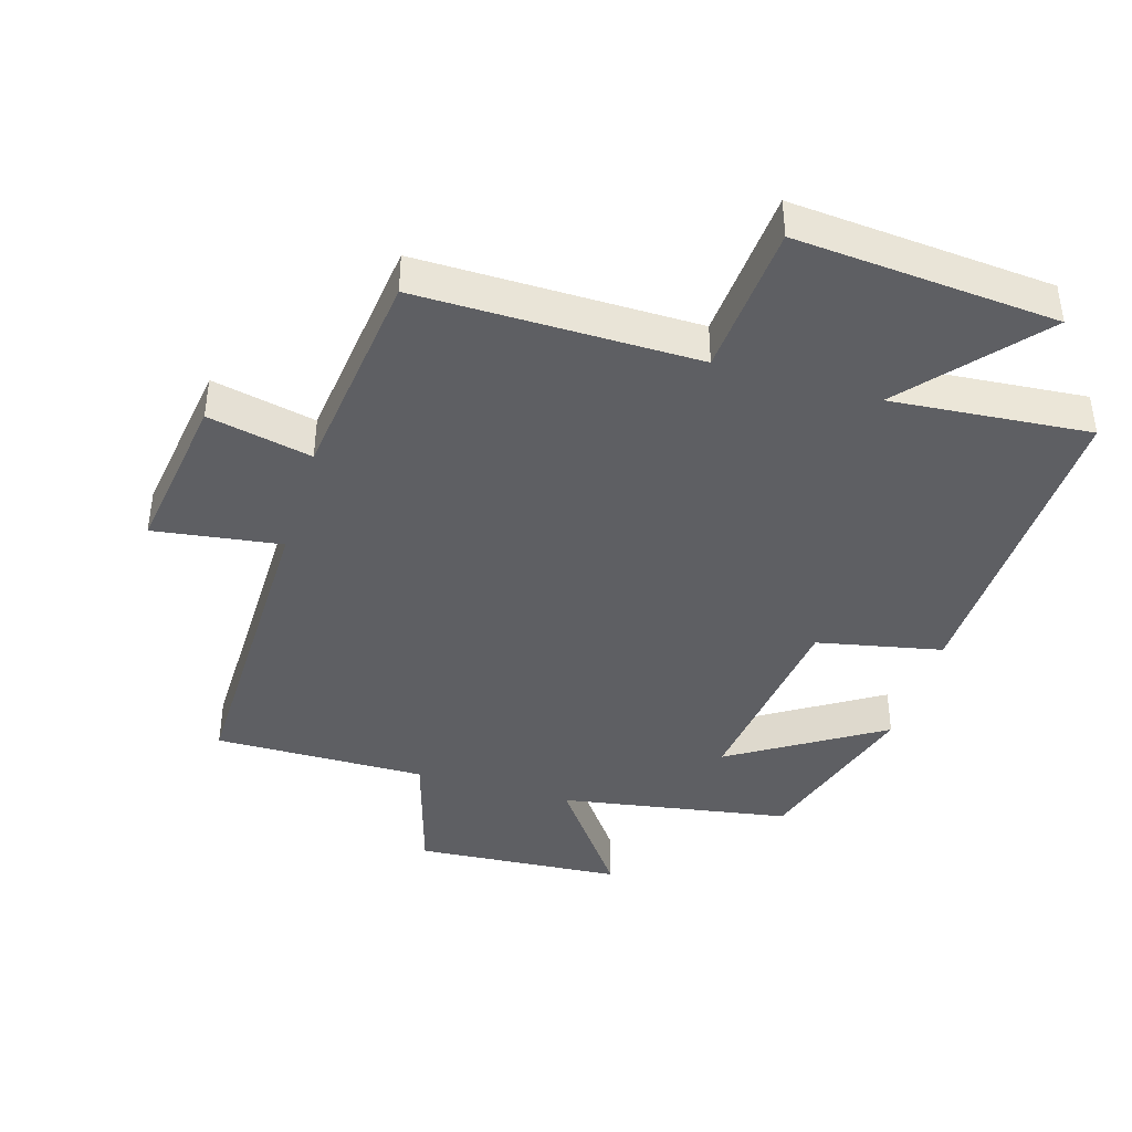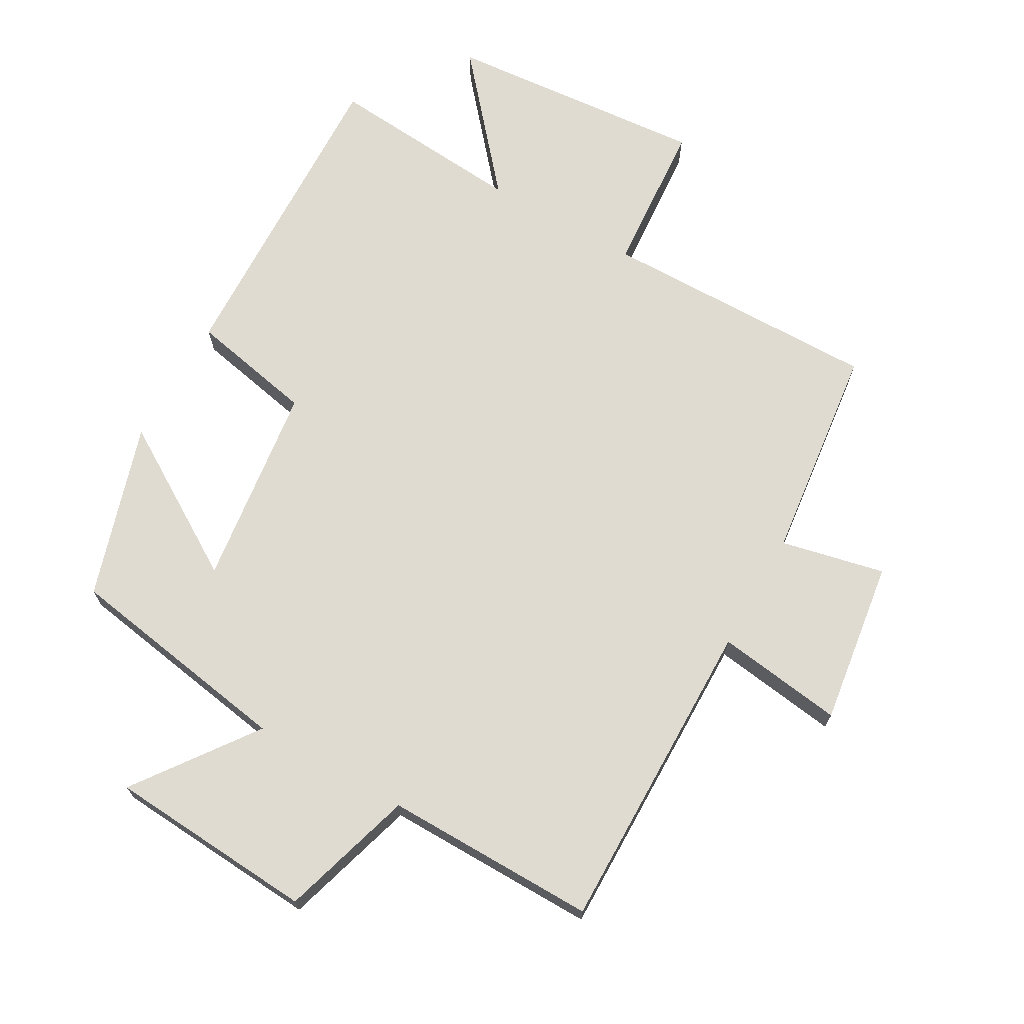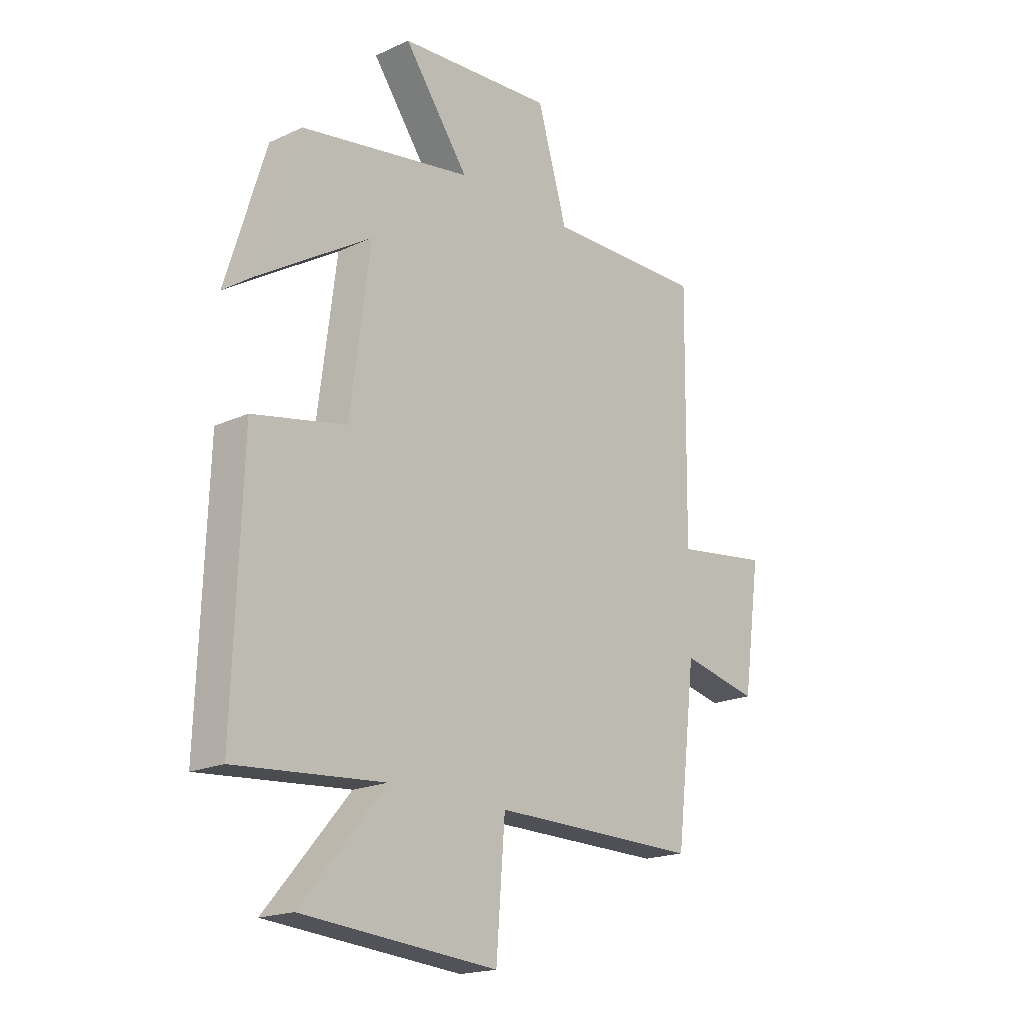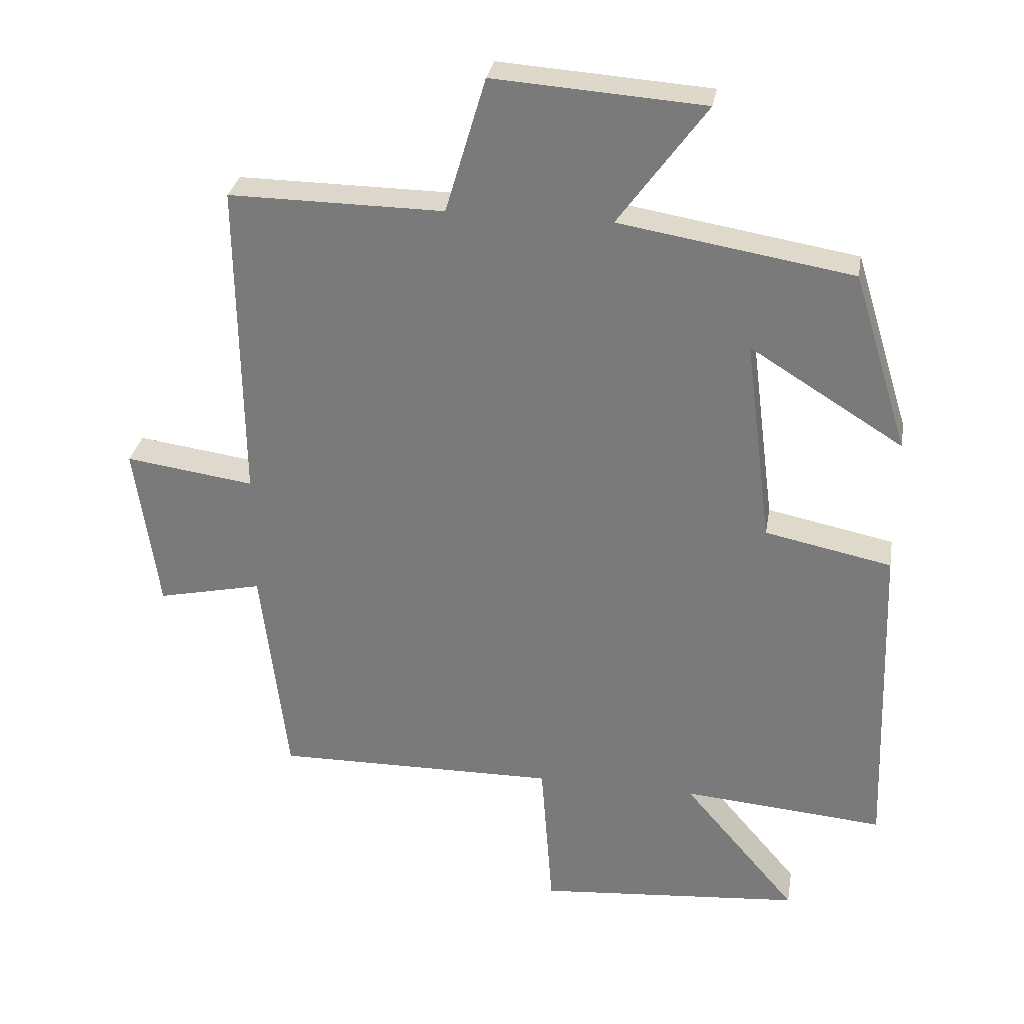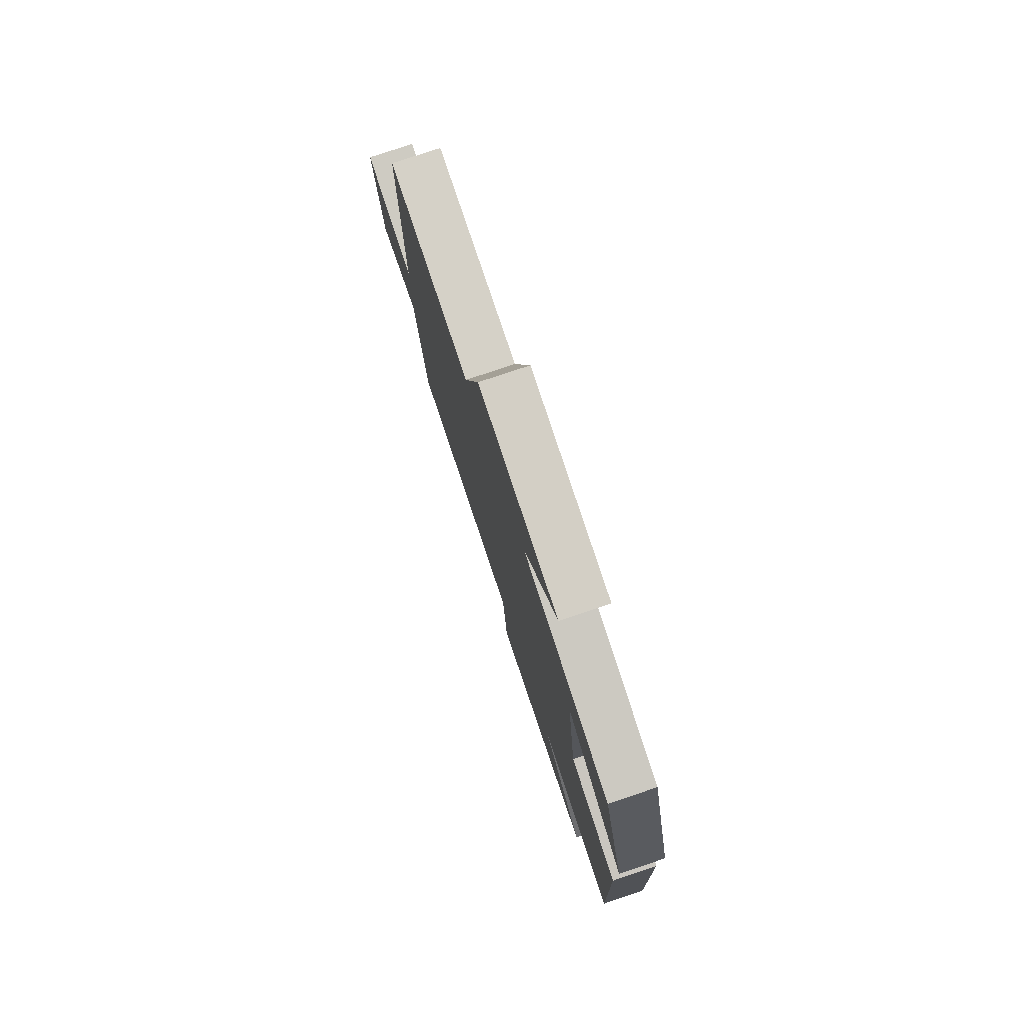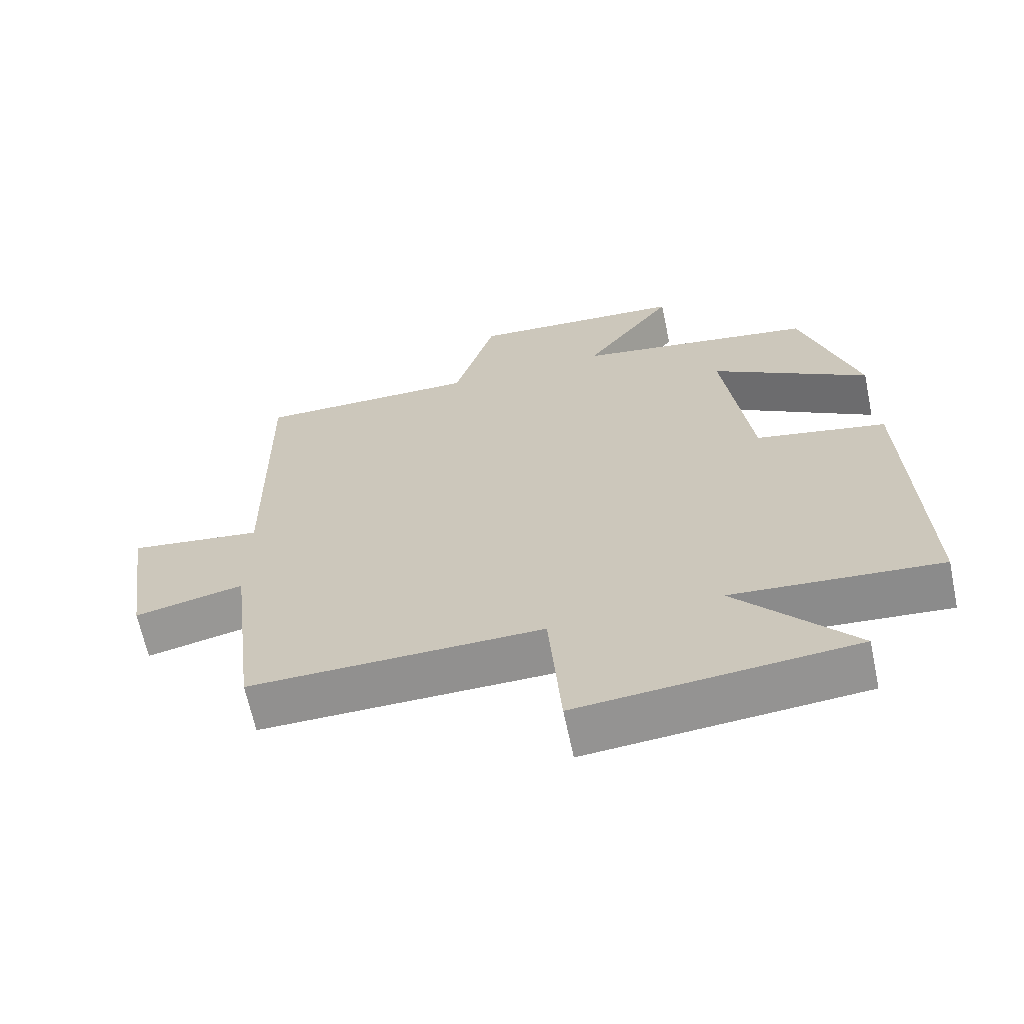
<metadata>
{"format":"obj","ext":"obj","renderer":"f3d","projection":"perspective","resolution":1024,"background":"white","views":[{"elev":-41.3,"azim":163.4,"up":"+Y"},{"elev":69.9,"azim":29.6,"up":"+Y"},{"elev":-18.9,"azim":-48.8,"up":"+Z"},{"elev":30.3,"azim":-170.5,"up":"+Z"},{"elev":78.3,"azim":-108.5,"up":"+Z"},{"elev":-65.5,"azim":-168.1,"up":"+Z"}]}
</metadata>
<code>
v 0.506 0.07 0.503
v 0.5 0.07 0.017
v 0.695 0.07 0.044
v 0.659 0.07 -0.208
v 0.5 0.07 -0.173
v 0.46 0.07 -0.505
v 0.033 0.07 -0.5
v 0.015 0.07 -0.735
v -0.385 0.07 -0.701
v -0.213 0.07 -0.5
v -0.517 0.07 -0.525
v -0.5 0.07 -0.032
v -0.309 0.07 0.007
v -0.269 0.07 0.317
v -0.5 0.07 0.174
v -0.417 0.07 0.442
v -0.065 0.07 0.5
v -0.198 0.07 0.683
v 0.12 0.07 0.705
v 0.181 0.07 0.5
v 0.506 0 0.503
v 0.5 0 0.017
v 0.695 0 0.044
v 0.659 0 -0.208
v 0.5 0 -0.173
v 0.46 0 -0.505
v 0.033 0 -0.5
v 0.015 0 -0.735
v -0.385 0 -0.701
v -0.213 0 -0.5
v -0.517 0 -0.525
v -0.5 0 -0.032
v -0.309 0 0.007
v -0.269 0 0.317
v -0.5 0 0.174
v -0.417 0 0.442
v -0.065 0 0.5
v -0.198 0 0.683
v 0.12 0 0.705
v 0.181 0 0.5
f 17 18 19 20
f 16 17 20
f 16 20 1 2
f 14 15 16
f 14 16 2
f 13 14 2
f 12 13 2
f 11 12 2
f 10 11 2
f 7 8 9 10
f 7 10 2 3
f 5 6 7
f 5 7 3
f 3 4 5
f 40 39 38 37
f 40 37 36
f 22 21 40 36
f 36 35 34
f 22 36 34
f 22 34 33
f 22 33 32
f 22 32 31
f 22 31 30
f 30 29 28 27
f 23 22 30 27
f 27 26 25
f 23 27 25
f 25 24 23
f 1 21 22 2
f 2 22 23 3
f 3 23 24 4
f 4 24 25 5
f 5 25 26 6
f 6 26 27 7
f 7 27 28 8
f 8 28 29 9
f 9 29 30 10
f 10 30 31 11
f 11 31 32 12
f 12 32 33 13
f 13 33 34 14
f 14 34 35 15
f 15 35 36 16
f 16 36 37 17
f 17 37 38 18
f 18 38 39 19
f 19 39 40 20
f 20 40 21 1

</code>
